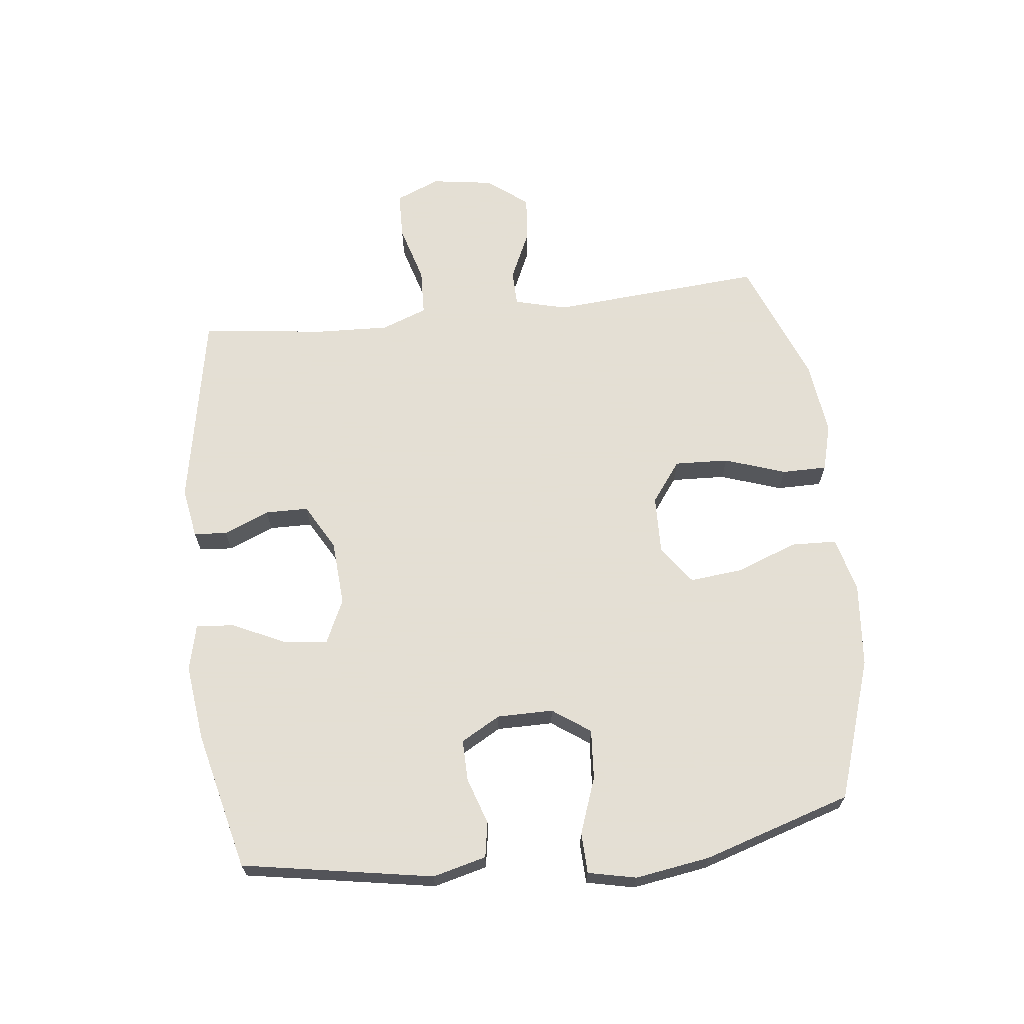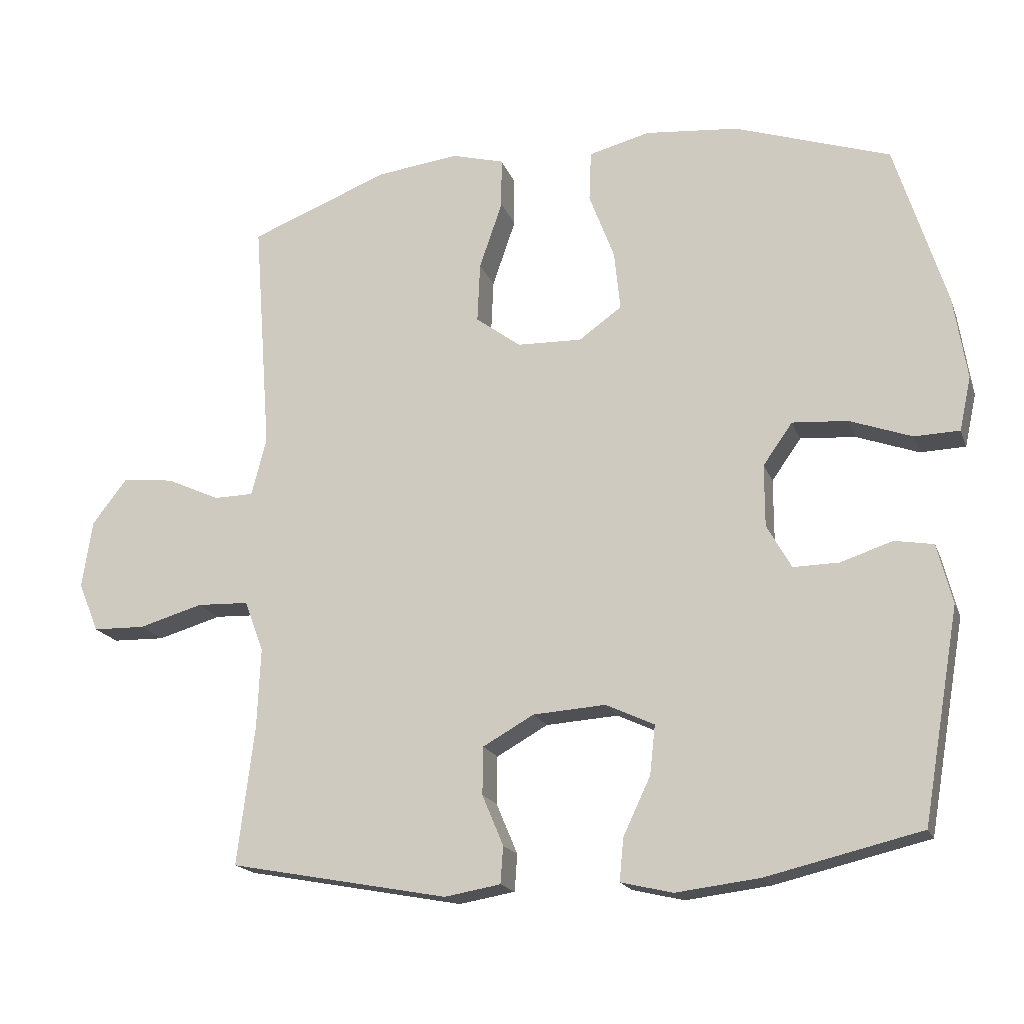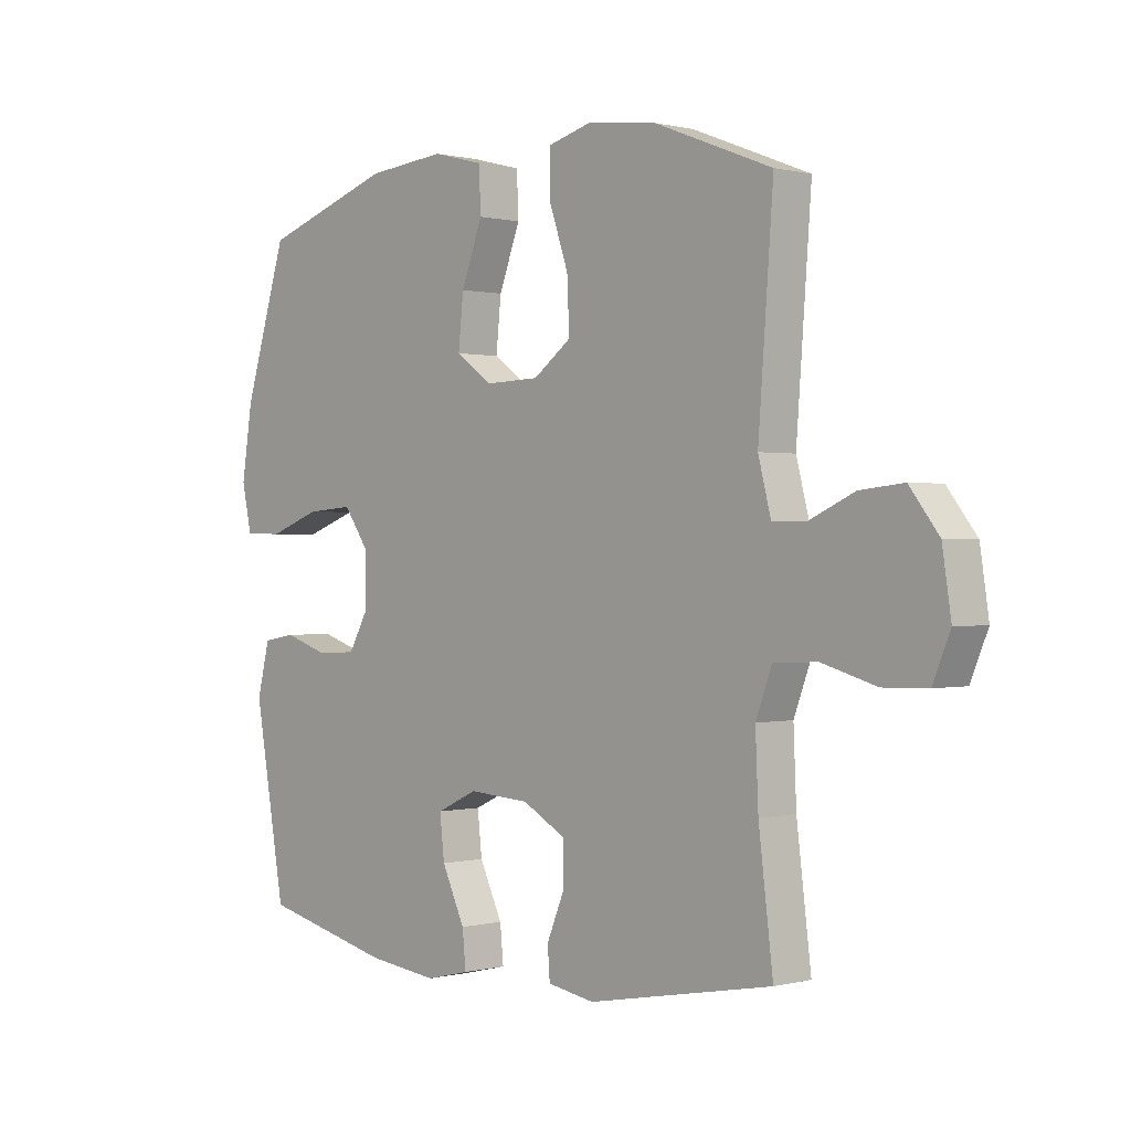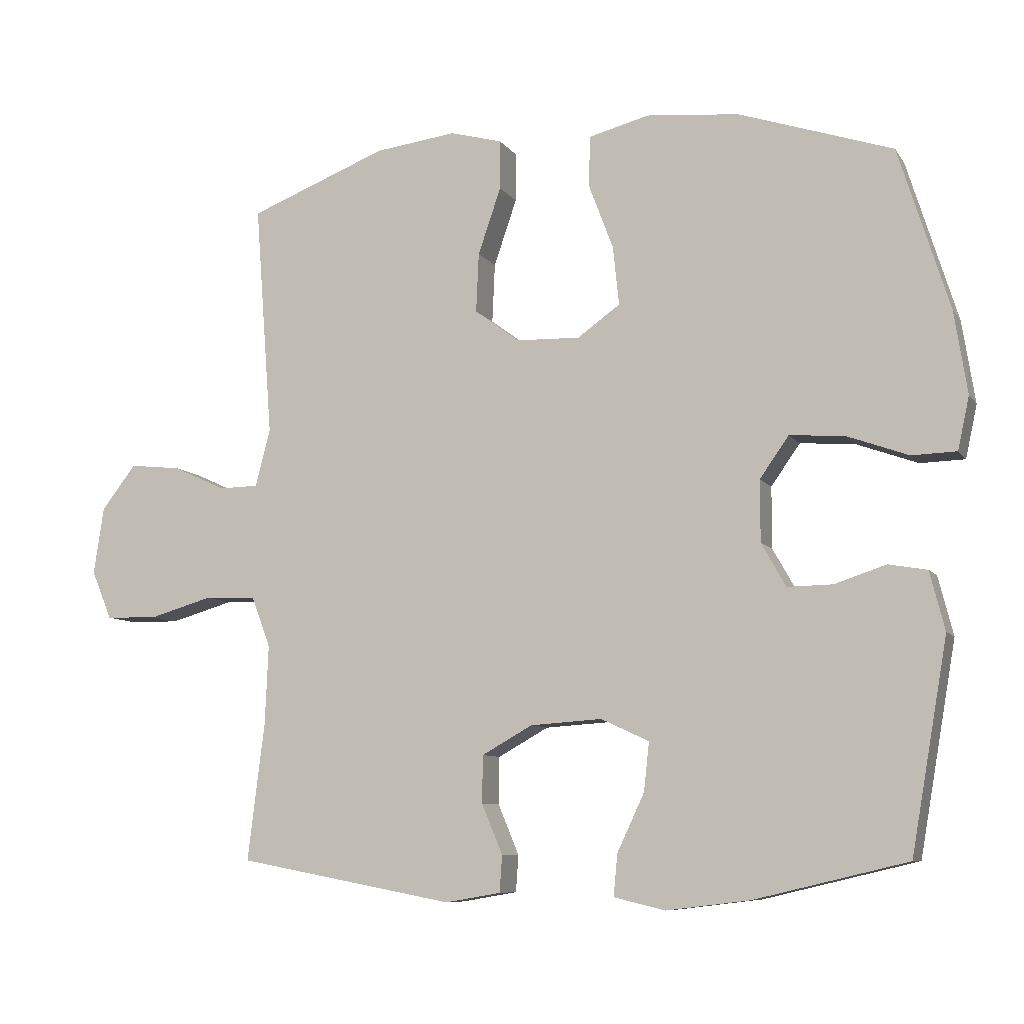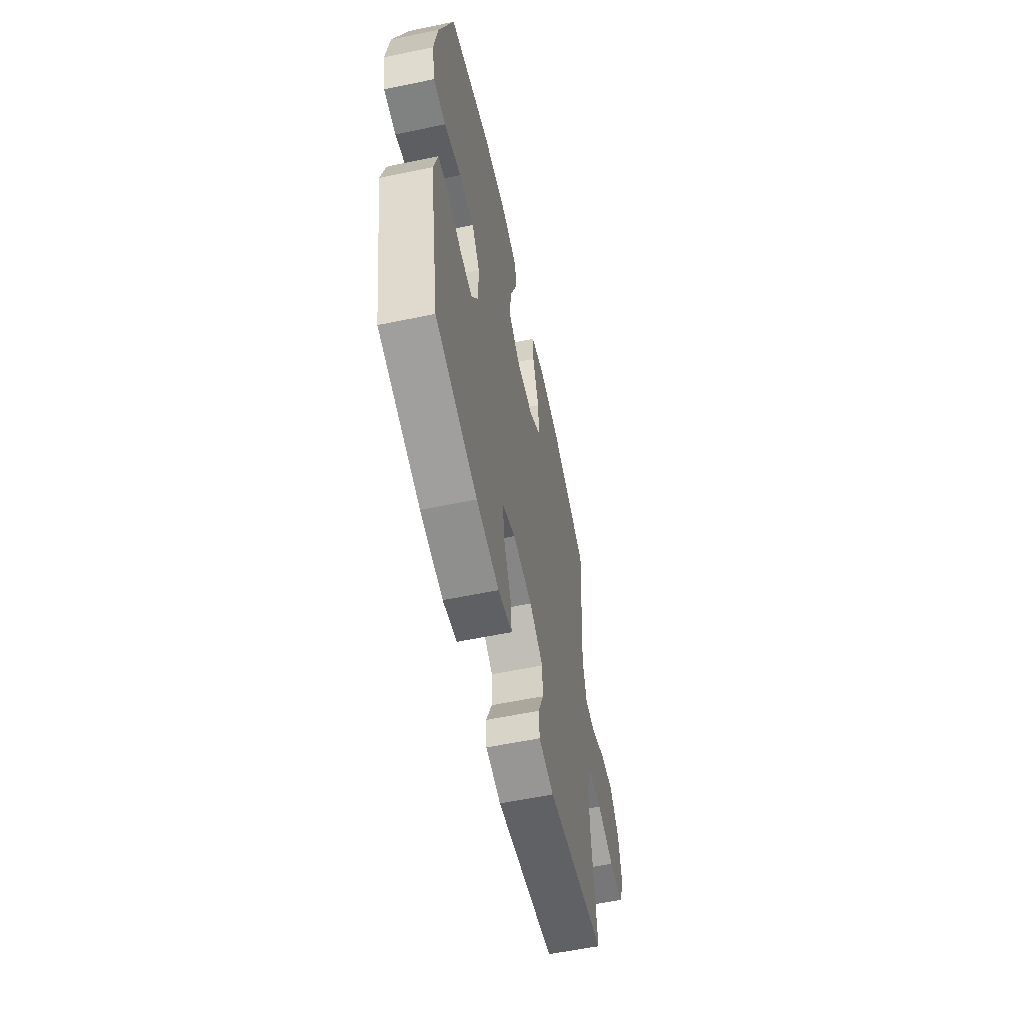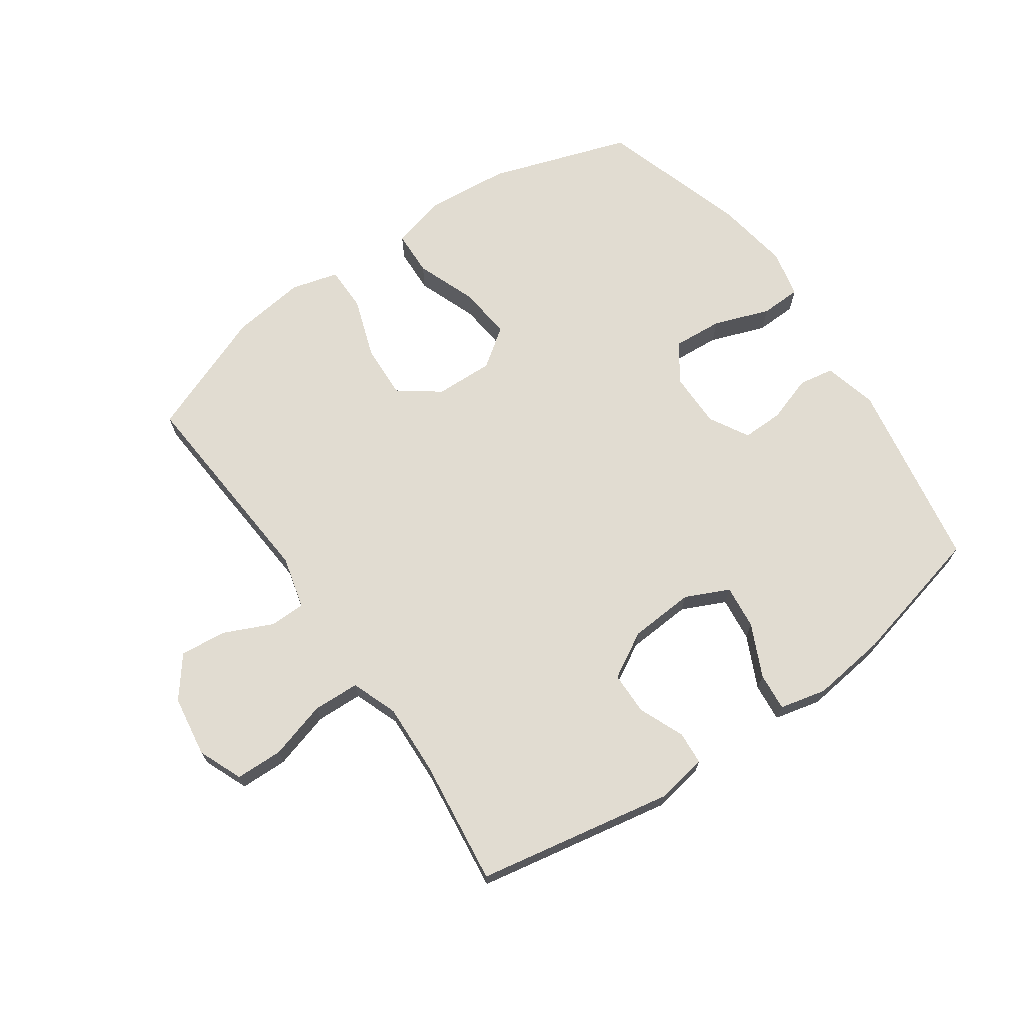
<metadata>
{"format":"obj","ext":"obj","renderer":"f3d","projection":"perspective","resolution":1024,"background":"white","views":[{"elev":66.3,"azim":-96.6,"up":"+Y"},{"elev":-18.1,"azim":-163.4,"up":"+Z"},{"elev":0.3,"azim":46.9,"up":"+Z"},{"elev":-8.3,"azim":-160.2,"up":"+Z"},{"elev":-58.6,"azim":-77.9,"up":"+Z"},{"elev":69.2,"azim":145.1,"up":"+Y"}]}
</metadata>
<code>
v -0.5 0.07 -0.5
v -0.554 0.07 -0.19
v -0.532 0.07 -0.103
v -0.475 0.07 -0.093
v -0.399 0.07 -0.118
v -0.332 0.07 -0.119
v -0.296 0.07 -0.055
v -0.296 0.07 0.036
v -0.339 0.07 0.097
v -0.42 0.07 0.091
v -0.511 0.07 0.058
v -0.577 0.07 0.06
v -0.594 0.07 0.138
v -0.575 0.07 0.26
v -0.5 0.07 0.5
v -0.272 0.07 0.576
v -0.135 0.07 0.589
v -0.046 0.07 0.566
v -0.043 0.07 0.492
v -0.08 0.07 0.394
v -0.089 0.07 0.307
v -0.026 0.07 0.262
v 0.069 0.07 0.265
v 0.135 0.07 0.314
v 0.131 0.07 0.402
v 0.097 0.07 0.501
v 0.097 0.07 0.574
v 0.174 0.07 0.595
v 0.295 0.07 0.58
v 0.5 0.07 0.5
v 0.474 0.07 0.154
v 0.496 0.07 0.069
v 0.554 0.07 0.068
v 0.633 0.07 0.104
v 0.709 0.07 0.112
v 0.76 0.07 0.046
v 0.775 0.07 -0.054
v 0.745 0.07 -0.126
v 0.668 0.07 -0.128
v 0.574 0.07 -0.101
v 0.498 0.07 -0.104
v 0.47 0.07 -0.179
v 0.475 0.07 -0.296
v 0.5 0.07 -0.5
v 0.179 0.07 -0.56
v 0.097 0.07 -0.546
v 0.093 0.07 -0.492
v 0.124 0.07 -0.418
v 0.123 0.07 -0.348
v 0.048 0.07 -0.306
v -0.058 0.07 -0.299
v -0.129 0.07 -0.332
v -0.121 0.07 -0.404
v -0.081 0.07 -0.489
v -0.075 0.07 -0.551
v -0.151 0.07 -0.569
v -0.274 0.07 -0.554
v -0.5 0 -0.5
v -0.554 0 -0.19
v -0.532 0 -0.103
v -0.475 0 -0.093
v -0.399 0 -0.118
v -0.332 0 -0.119
v -0.296 0 -0.055
v -0.296 0 0.036
v -0.339 0 0.097
v -0.42 0 0.091
v -0.511 0 0.058
v -0.577 0 0.06
v -0.594 0 0.138
v -0.575 0 0.26
v -0.5 0 0.5
v -0.272 0 0.576
v -0.135 0 0.589
v -0.046 0 0.566
v -0.043 0 0.492
v -0.08 0 0.394
v -0.089 0 0.307
v -0.026 0 0.262
v 0.069 0 0.265
v 0.135 0 0.314
v 0.131 0 0.402
v 0.097 0 0.501
v 0.097 0 0.574
v 0.174 0 0.595
v 0.295 0 0.58
v 0.5 0 0.5
v 0.474 0 0.154
v 0.496 0 0.069
v 0.554 0 0.068
v 0.633 0 0.104
v 0.709 0 0.112
v 0.76 0 0.046
v 0.775 0 -0.054
v 0.745 0 -0.126
v 0.668 0 -0.128
v 0.574 0 -0.101
v 0.498 0 -0.104
v 0.47 0 -0.179
v 0.475 0 -0.296
v 0.5 0 -0.5
v 0.179 0 -0.56
v 0.097 0 -0.546
v 0.093 0 -0.492
v 0.124 0 -0.418
v 0.123 0 -0.348
v 0.048 0 -0.306
v -0.058 0 -0.299
v -0.129 0 -0.332
v -0.121 0 -0.404
v -0.081 0 -0.489
v -0.075 0 -0.551
v -0.151 0 -0.569
v -0.274 0 -0.554
f 53 54 55 56
f 52 53 56 57
f 45 46 47 48
f 43 44 45 48
f 42 43 48 49
f 41 42 49 50
f 37 38 39 40
f 37 40 41
f 36 37 41
f 33 34 35 36
f 32 33 36 41
f 31 32 41 50
f 25 26 27 28
f 24 25 28 29
f 17 18 19 20
f 17 20 21
f 16 17 21
f 15 16 21
f 14 15 21 22
f 10 11 12 13
f 9 10 13 14
f 2 3 4 5
f 2 5 6
f 52 57 1 2
f 51 52 2 6
f 50 51 6 7
f 31 50 7 8
f 24 29 30 31
f 23 24 31
f 22 23 31 8
f 9 14 22
f 8 9 22
f 113 112 111 110
f 114 113 110 109
f 105 104 103 102
f 105 102 101 100
f 106 105 100 99
f 107 106 99 98
f 97 96 95 94
f 98 97 94
f 98 94 93
f 93 92 91 90
f 98 93 90 89
f 107 98 89 88
f 85 84 83 82
f 86 85 82 81
f 77 76 75 74
f 78 77 74
f 78 74 73
f 78 73 72
f 79 78 72 71
f 70 69 68 67
f 71 70 67 66
f 62 61 60 59
f 63 62 59
f 59 58 114 109
f 63 59 109 108
f 64 63 108 107
f 65 64 107 88
f 88 87 86 81
f 88 81 80
f 65 88 80 79
f 79 71 66
f 79 66 65
f 1 58 59 2
f 2 59 60 3
f 3 60 61 4
f 4 61 62 5
f 5 62 63 6
f 6 63 64 7
f 7 64 65 8
f 8 65 66 9
f 9 66 67 10
f 10 67 68 11
f 11 68 69 12
f 12 69 70 13
f 13 70 71 14
f 14 71 72 15
f 15 72 73 16
f 16 73 74 17
f 17 74 75 18
f 18 75 76 19
f 19 76 77 20
f 20 77 78 21
f 21 78 79 22
f 22 79 80 23
f 23 80 81 24
f 24 81 82 25
f 25 82 83 26
f 26 83 84 27
f 27 84 85 28
f 28 85 86 29
f 29 86 87 30
f 30 87 88 31
f 31 88 89 32
f 32 89 90 33
f 33 90 91 34
f 34 91 92 35
f 35 92 93 36
f 36 93 94 37
f 37 94 95 38
f 38 95 96 39
f 39 96 97 40
f 40 97 98 41
f 41 98 99 42
f 42 99 100 43
f 43 100 101 44
f 44 101 102 45
f 45 102 103 46
f 46 103 104 47
f 47 104 105 48
f 48 105 106 49
f 49 106 107 50
f 50 107 108 51
f 51 108 109 52
f 52 109 110 53
f 53 110 111 54
f 54 111 112 55
f 55 112 113 56
f 56 113 114 57
f 57 114 58 1

</code>
